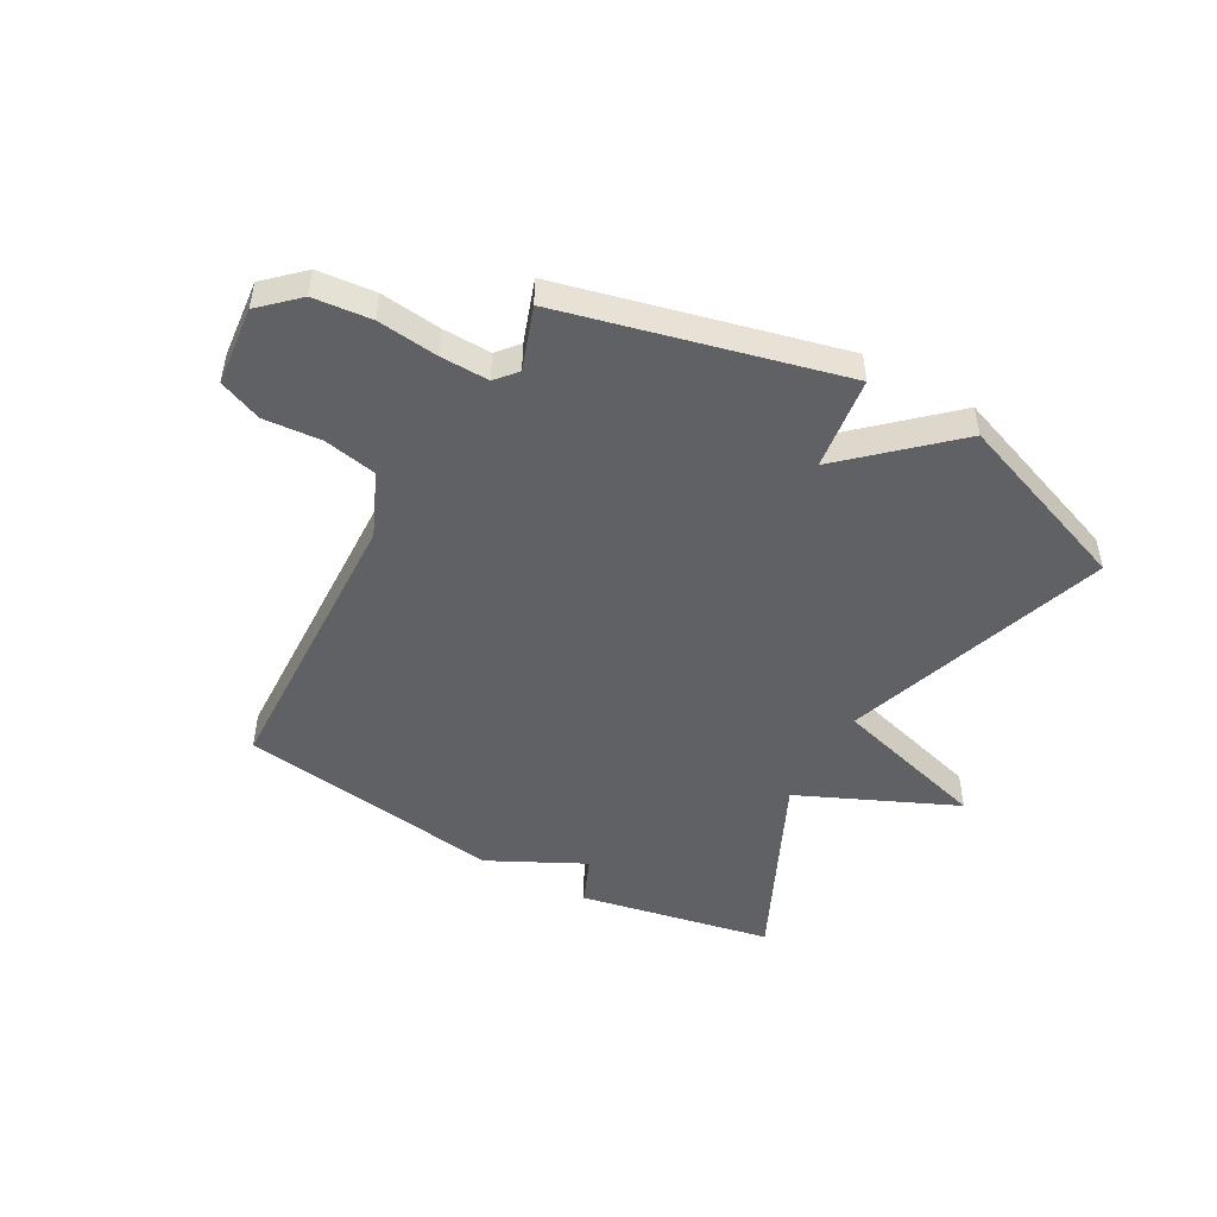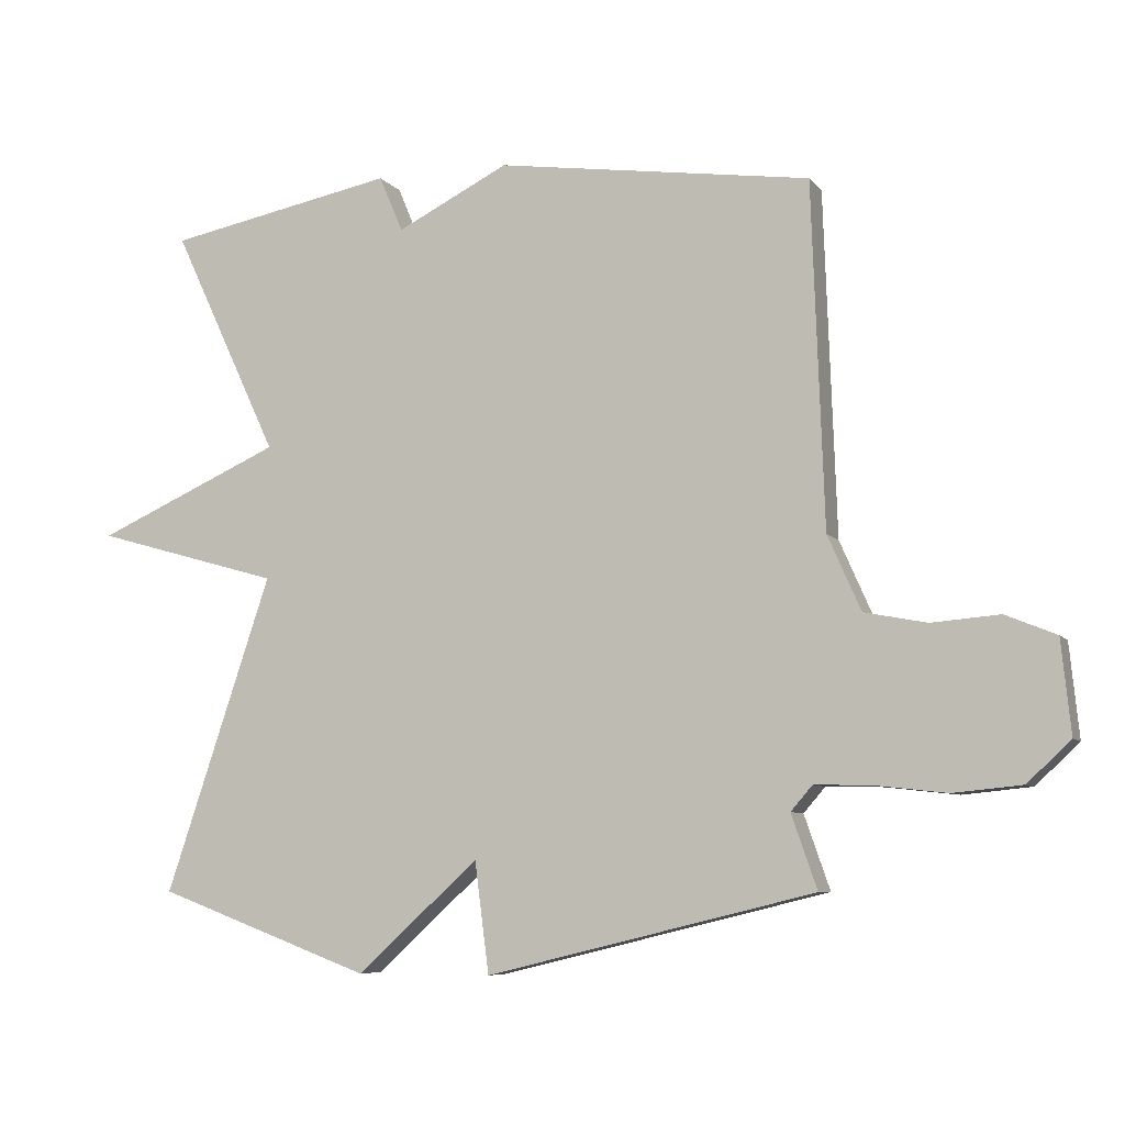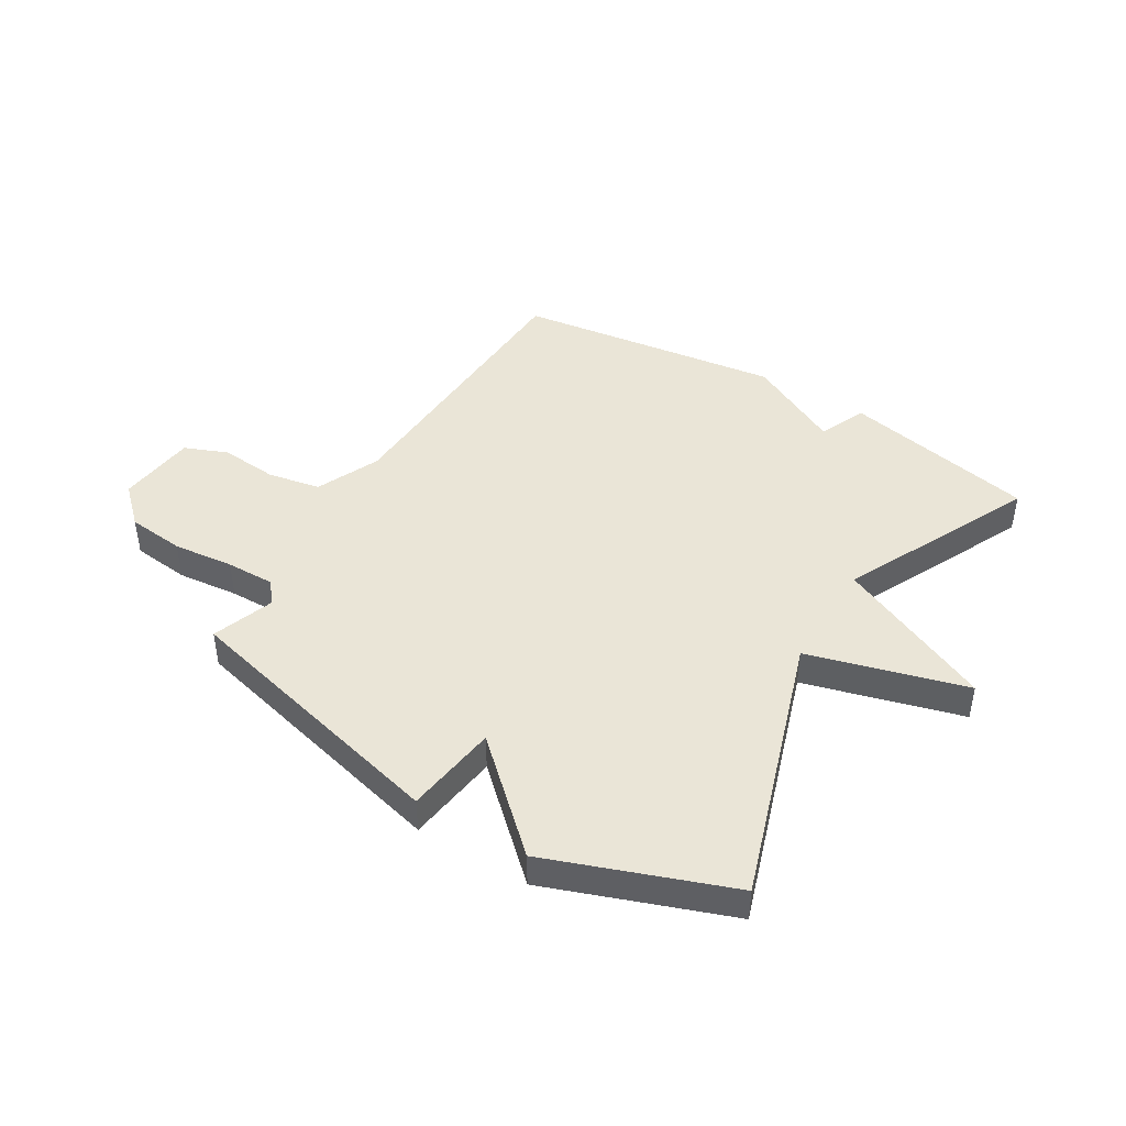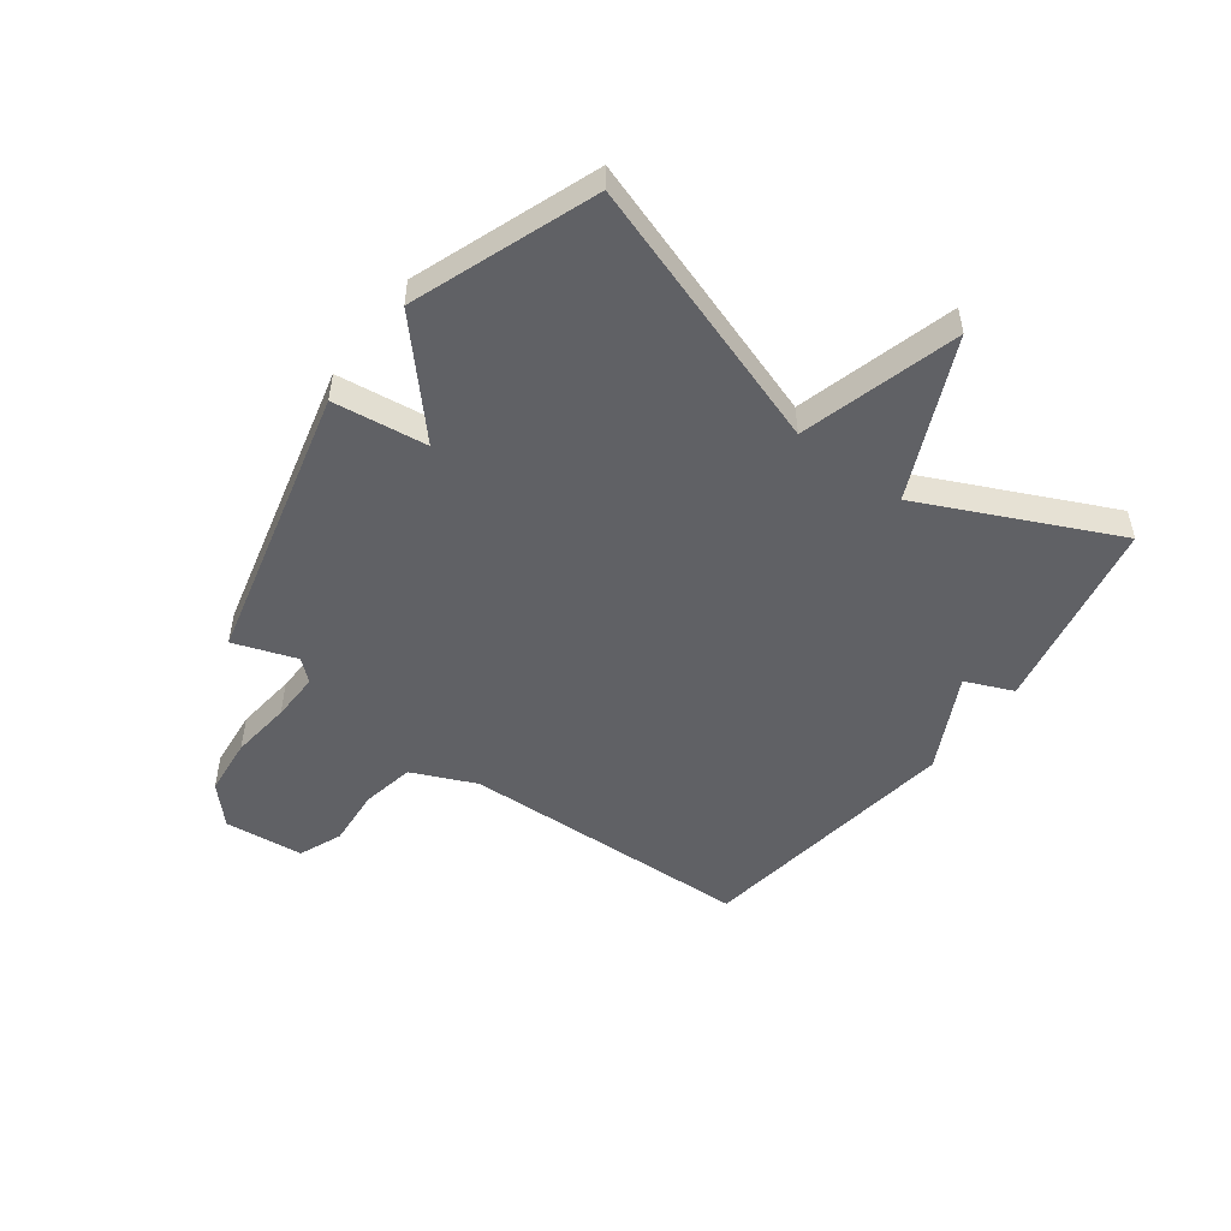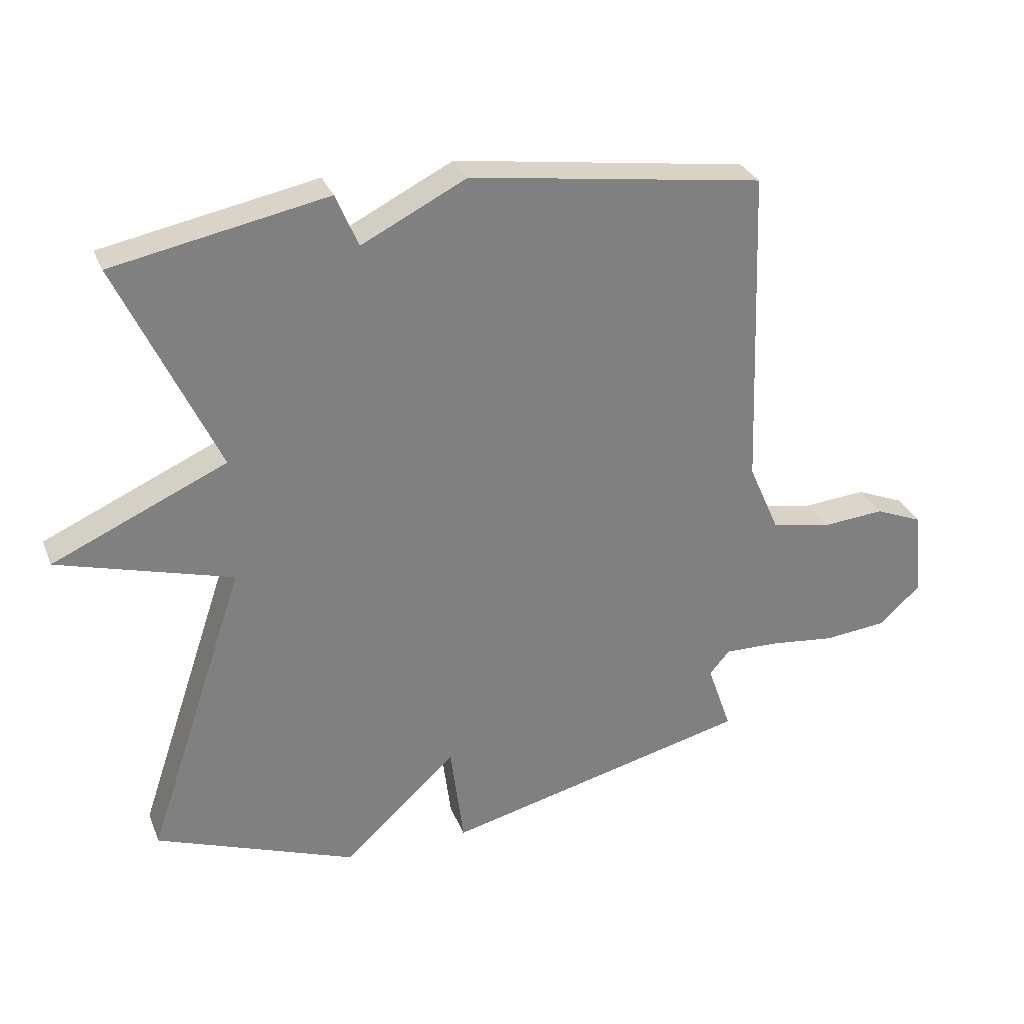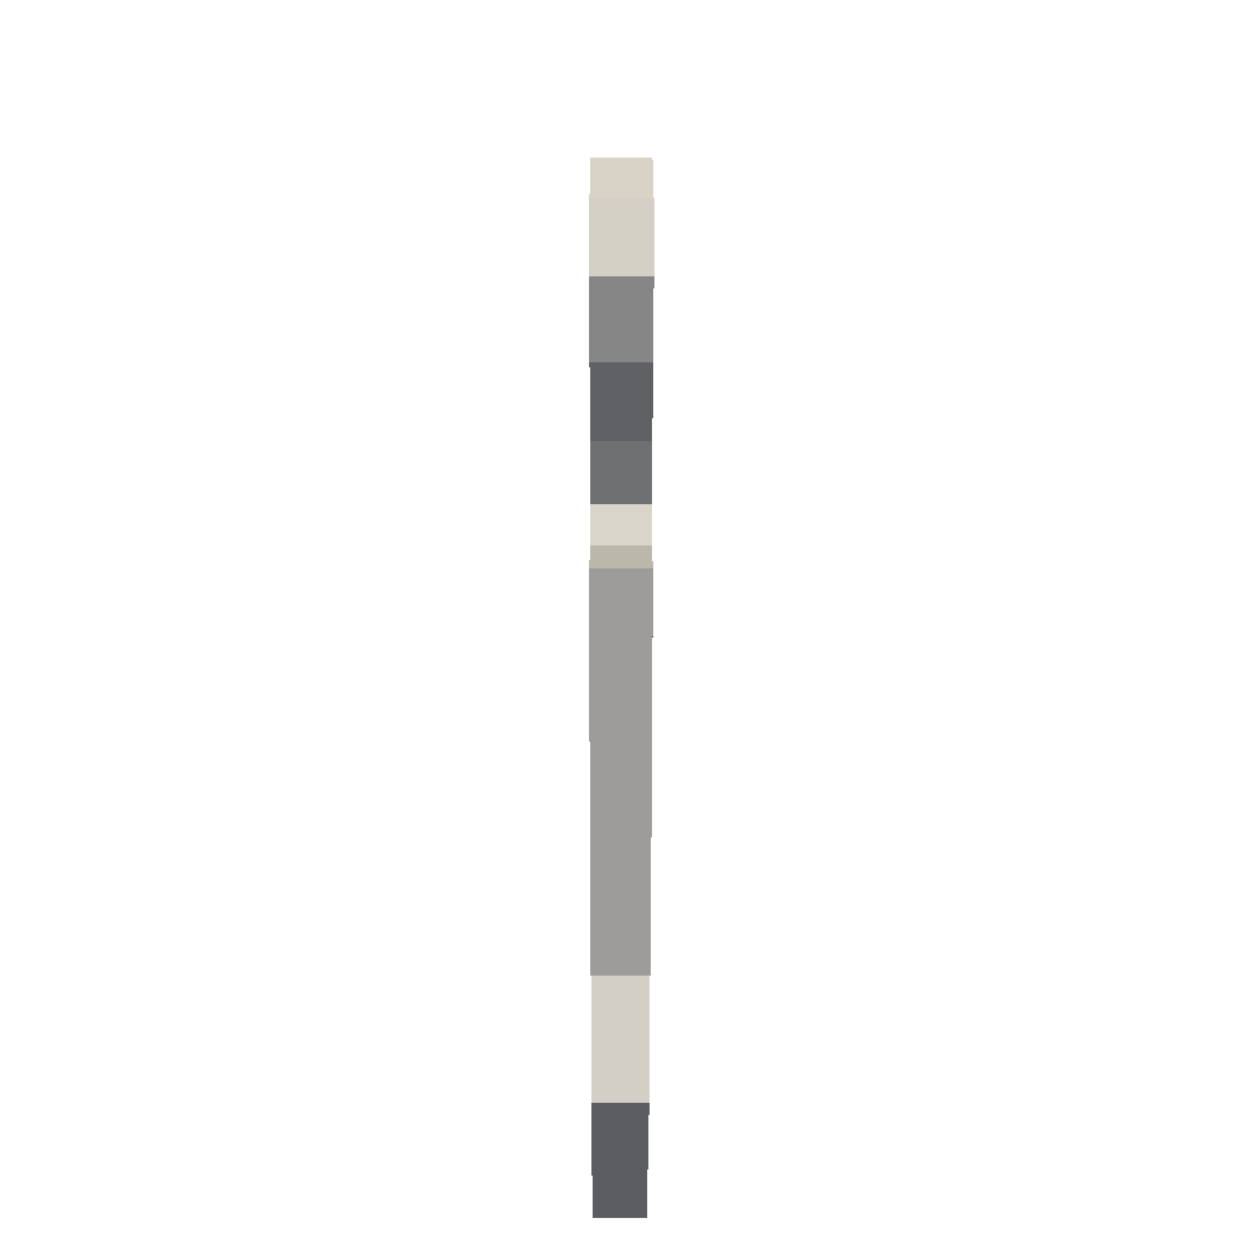
<metadata>
{"format":"obj","ext":"obj","renderer":"f3d","projection":"perspective","resolution":1024,"background":"white","views":[{"elev":-48.7,"azim":150.9,"up":"+Y"},{"elev":-7.3,"azim":20.3,"up":"+Z"},{"elev":44.3,"azim":-148.5,"up":"+Y"},{"elev":-50.4,"azim":-126.6,"up":"+Y"},{"elev":30.1,"azim":-19.3,"up":"+Z"},{"elev":-56.3,"azim":89.9,"up":"+Z"}]}
</metadata>
<code>
v 0.5 0.07 -0.5
v 0.016 0.07 -0.618
v -0.005 0.07 -0.455
v -0.184 0.07 -0.618
v -0.5 0.07 -0.5
v -0.344 0.07 -0.034
v -0.618 0.07 0.044
v -0.344 0.07 0.166
v -0.5 0.07 0.5
v -0.164 0.07 0.566
v -0.129 0.07 0.483
v 0.036 0.07 0.566
v 0.5 0.07 0.5
v 0.518 0.07 -0.008
v 0.567 0.07 -0.119
v 0.659 0.07 -0.137
v 0.76 0.07 -0.129
v 0.835 0.07 -0.16
v 0.849 0.07 -0.298
v 0.785 0.07 -0.358
v 0.684 0.07 -0.368
v 0.578 0.07 -0.356
v 0.494 0.07 -0.354
v 0.462 0.07 -0.391
v 0.5 0 -0.5
v 0.016 0 -0.618
v -0.005 0 -0.455
v -0.184 0 -0.618
v -0.5 0 -0.5
v -0.344 0 -0.034
v -0.618 0 0.044
v -0.344 0 0.166
v -0.5 0 0.5
v -0.164 0 0.566
v -0.129 0 0.483
v 0.036 0 0.566
v 0.5 0 0.5
v 0.518 0 -0.008
v 0.567 0 -0.119
v 0.659 0 -0.137
v 0.76 0 -0.129
v 0.835 0 -0.16
v 0.849 0 -0.298
v 0.785 0 -0.358
v 0.684 0 -0.368
v 0.578 0 -0.356
v 0.494 0 -0.354
v 0.462 0 -0.391
f 20 21 22
f 19 20 22
f 18 19 22
f 17 18 22
f 16 17 22
f 15 16 22 23
f 14 15 23 24
f 13 14 24
f 12 13 24
f 11 12 24
f 8 9 10 11
f 6 7 8
f 11 24 1
f 8 11 1
f 6 8 1
f 3 4 5 6
f 1 2 3
f 1 3 6
f 46 45 44
f 46 44 43
f 46 43 42
f 46 42 41
f 46 41 40
f 47 46 40 39
f 48 47 39 38
f 48 38 37
f 48 37 36
f 48 36 35
f 35 34 33 32
f 32 31 30
f 25 48 35
f 25 35 32
f 25 32 30
f 30 29 28 27
f 27 26 25
f 30 27 25
f 1 25 26 2
f 2 26 27 3
f 3 27 28 4
f 4 28 29 5
f 5 29 30 6
f 6 30 31 7
f 7 31 32 8
f 8 32 33 9
f 9 33 34 10
f 10 34 35 11
f 11 35 36 12
f 12 36 37 13
f 13 37 38 14
f 14 38 39 15
f 15 39 40 16
f 16 40 41 17
f 17 41 42 18
f 18 42 43 19
f 19 43 44 20
f 20 44 45 21
f 21 45 46 22
f 22 46 47 23
f 23 47 48 24
f 24 48 25 1

</code>
